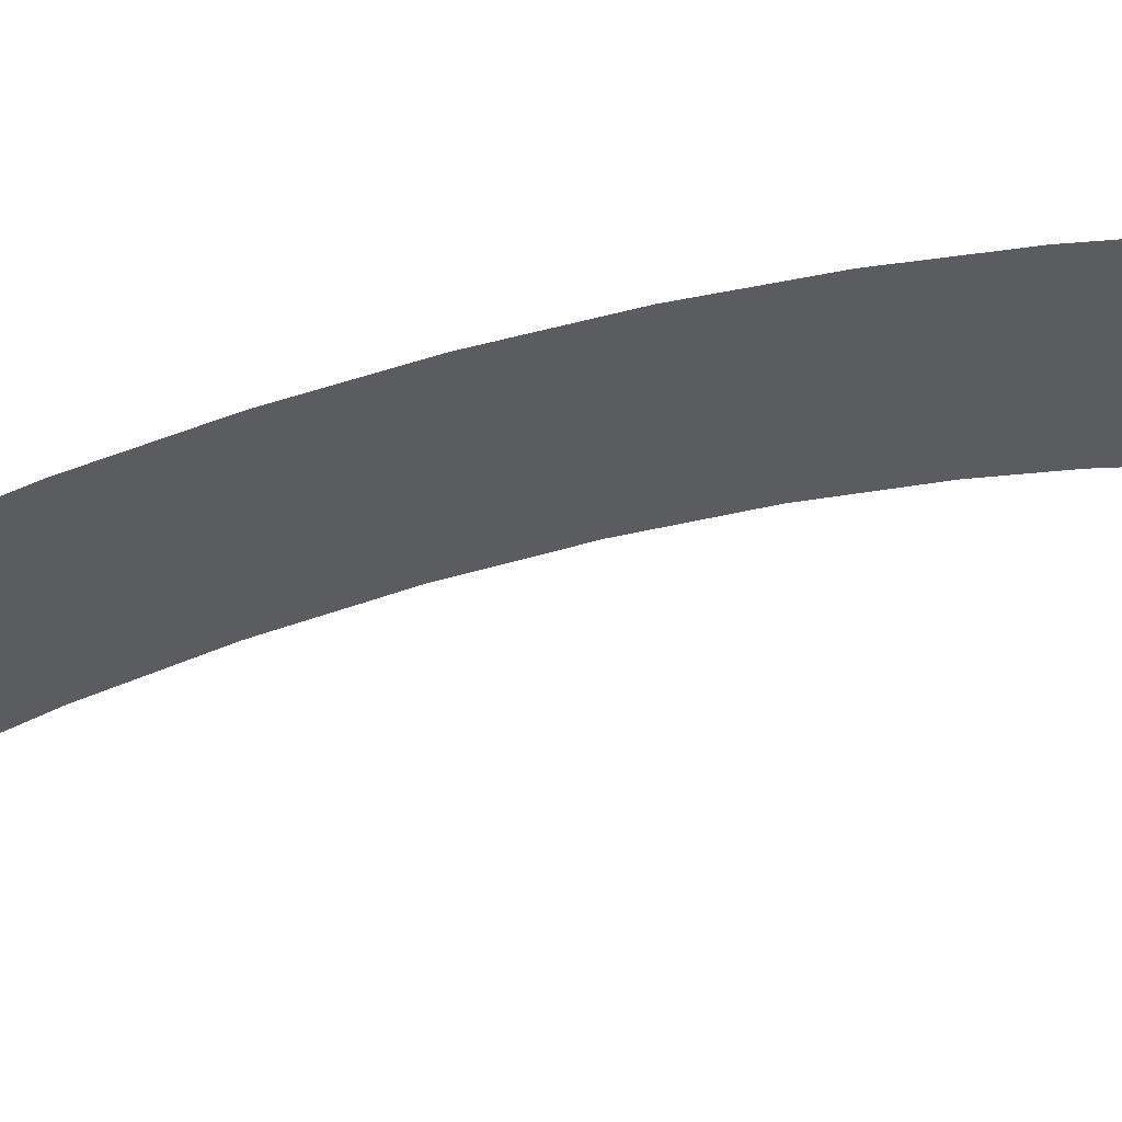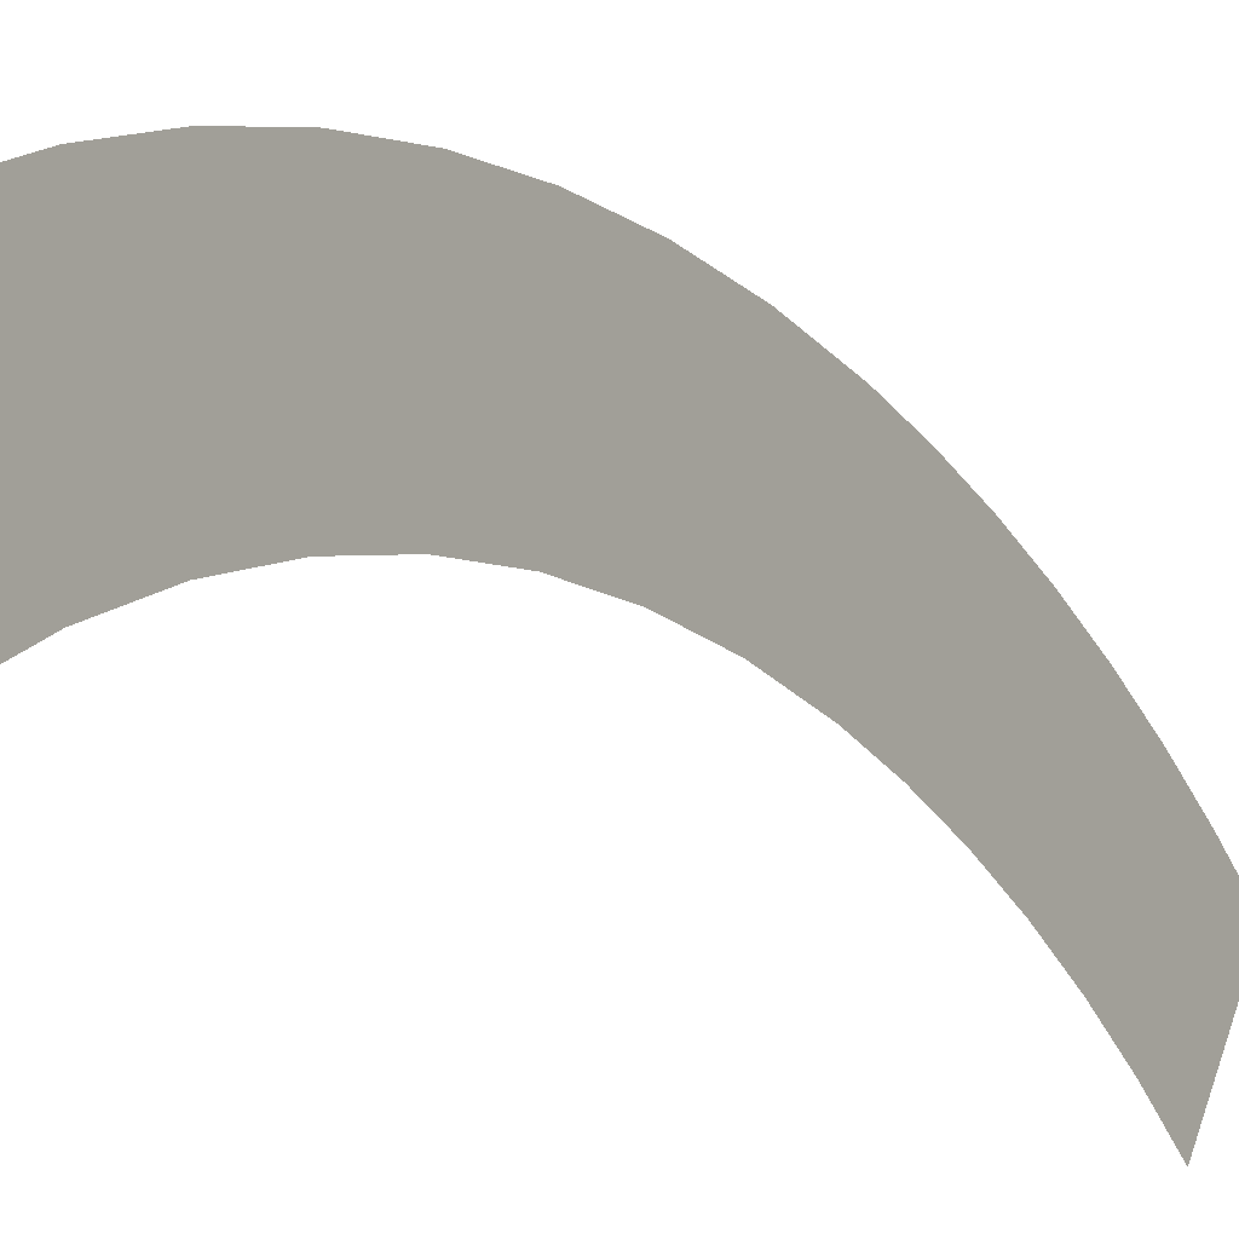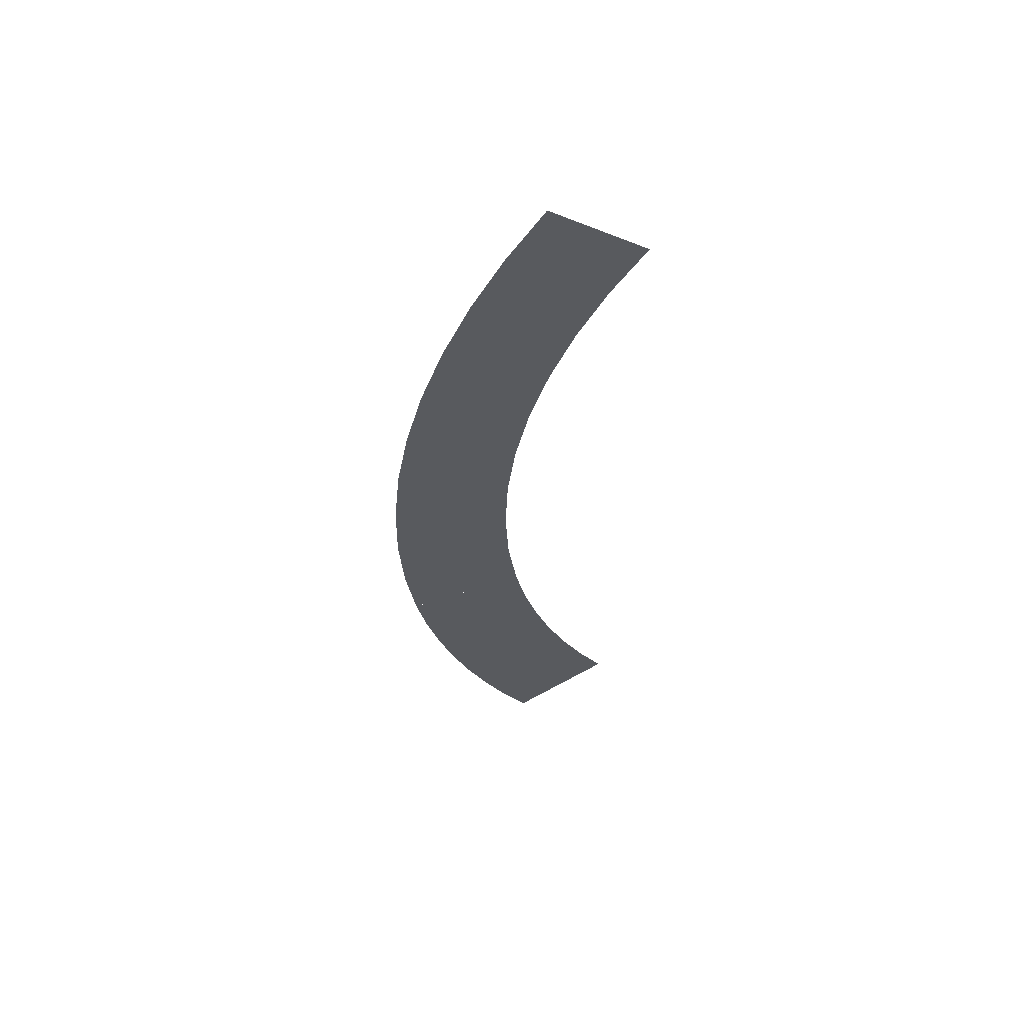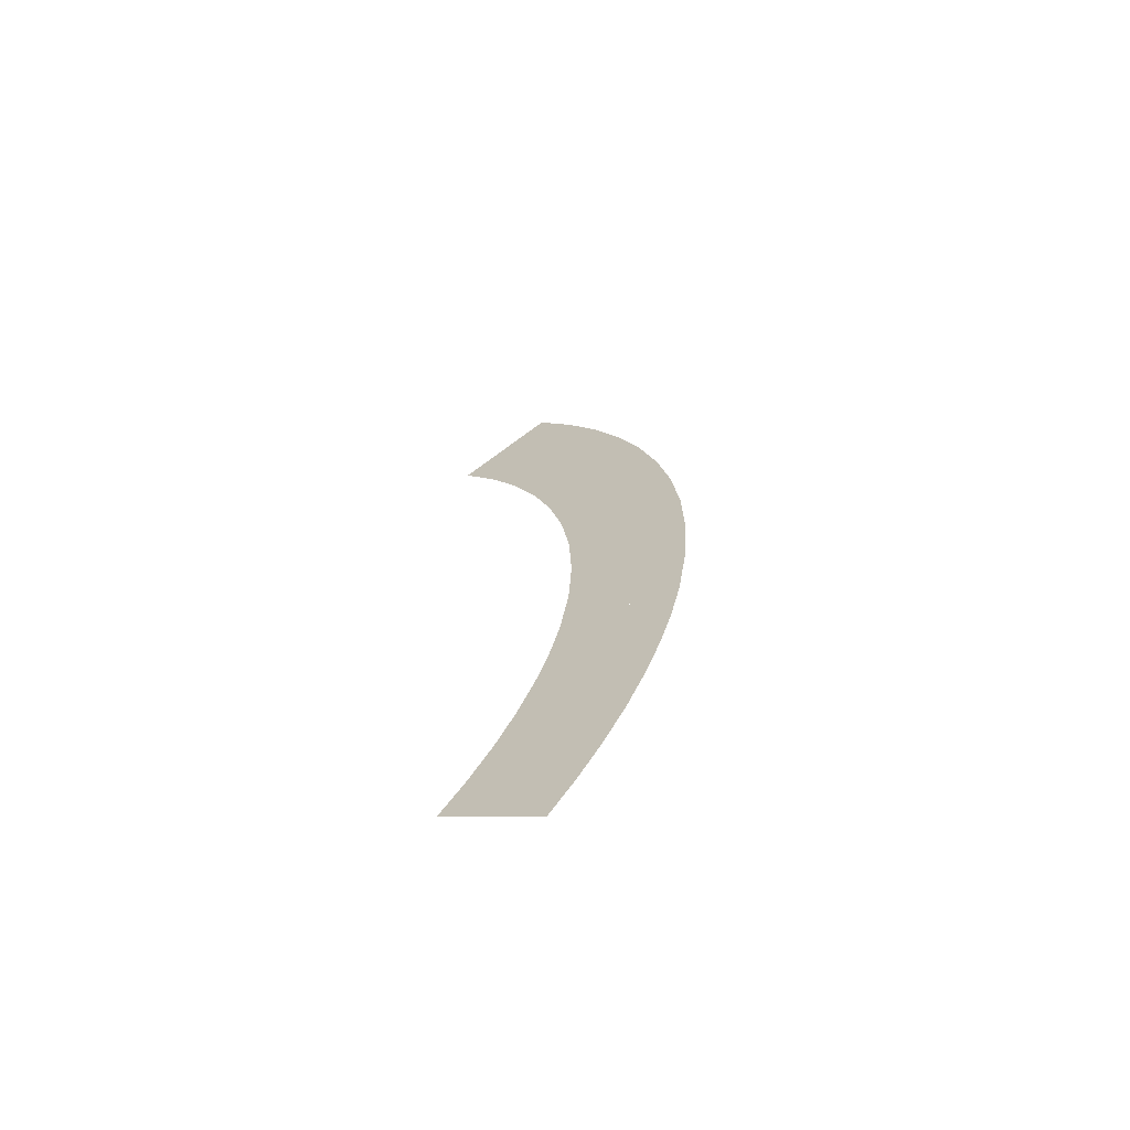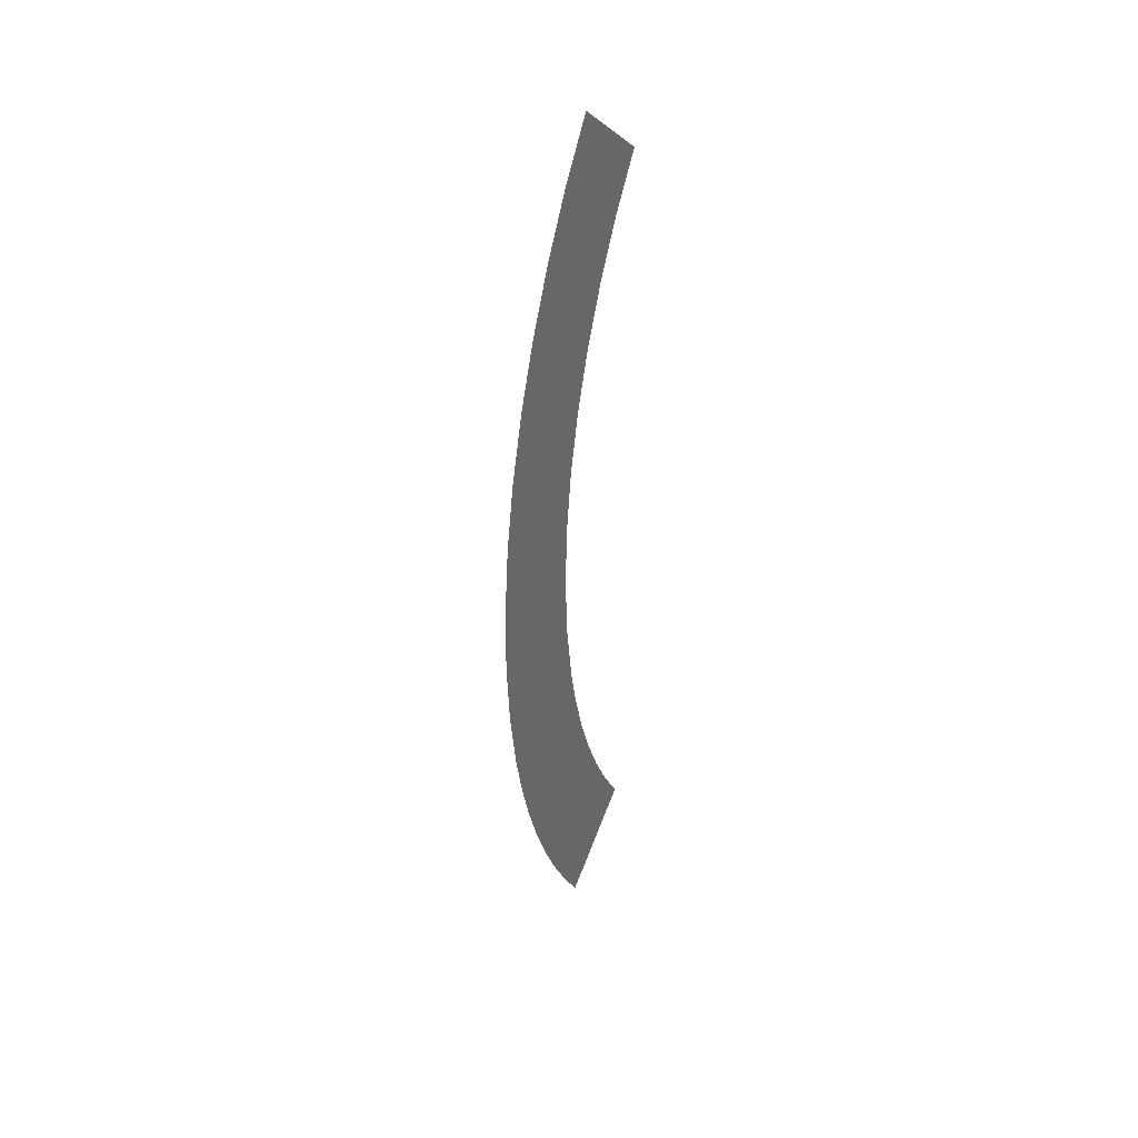
<metadata>
{"format":"obj","ext":"obj","renderer":"f3d","projection":"perspective","resolution":1024,"background":"white","views":[{"elev":54.6,"azim":-105.6,"up":"+Z"},{"elev":-13.7,"azim":-149.8,"up":"+Z"},{"elev":56.8,"azim":77.5,"up":"+Y"},{"elev":-66.5,"azim":-64.7,"up":"+Y"},{"elev":37.4,"azim":27.5,"up":"+Y"}]}
</metadata>
<code>
v 5.7 -12.67 20.62
v 5.7 -11.76 16.79
v 5.7 -10.56 17.57
v 5.7 -13.88 19.82
v 5.7 -11.41 21.34
v 5.7 -9.307 18.27
v 5.7 -10.12 21.98
v 5.7 -8.01 18.87
v 5.7 -8.785 22.55
v 5.7 -6.674 19.38
v 5.7 -7.421 23.03
v 5.7 -5.306 19.8
v 5.7 -6.03 23.44
v 5.7 -3.912 20.12
v 5.7 -4.618 23.76
v 5.7 -2.614 24.06
v 5.7 -3.912 20.12
v 5.7 -2.024 20.4
v 5.7 -4.618 23.76
v 5.7 -0.5913 24.19
v 5.7 -0.1193 20.5
v 5.7 1.435 24.16
v 5.7 1.787 20.42
v 5.7 3.452 23.95
v 5.7 3.677 20.17
v 5.7 5.444 23.58
v 5.7 5.536 19.74
v 5.7 7.398 23.04
v 5.7 7.347 19.14
v 5.7 9.3 22.34
v 5.7 9.094 18.37
v 5.7 11.14 21.49
v 5.7 10.76 17.45
v 5.7 12.9 20.48
v 5.7 12.34 16.37
v 5.7 14.56 19.33
g color_ext_red
f 1 2 3
f 1 4 2
f 5 3 6
f 5 1 3
f 7 6 8
f 7 5 6
f 9 8 10
f 9 7 8
f 11 10 12
f 11 9 10
f 13 12 14
f 13 11 12
f 15 13 14
g color_ext_yellow
f 16 17 18
f 16 19 17
f 20 18 21
f 20 16 18
f 22 21 23
f 22 20 21
f 24 23 25
f 24 22 23
f 26 25 27
f 26 24 25
f 28 27 29
f 28 26 27
f 30 29 31
f 30 28 29
f 32 31 33
f 32 30 31
f 34 33 35
f 34 32 33
f 36 34 35

</code>
